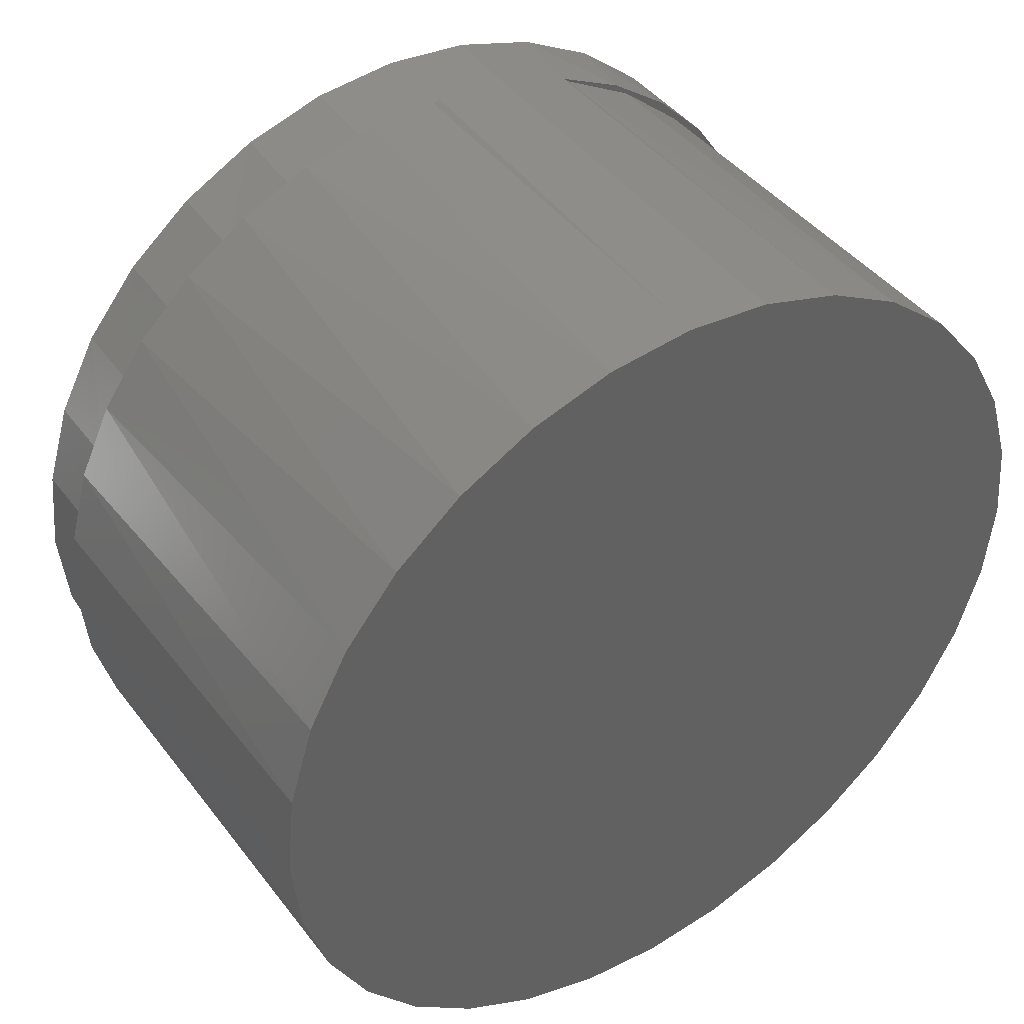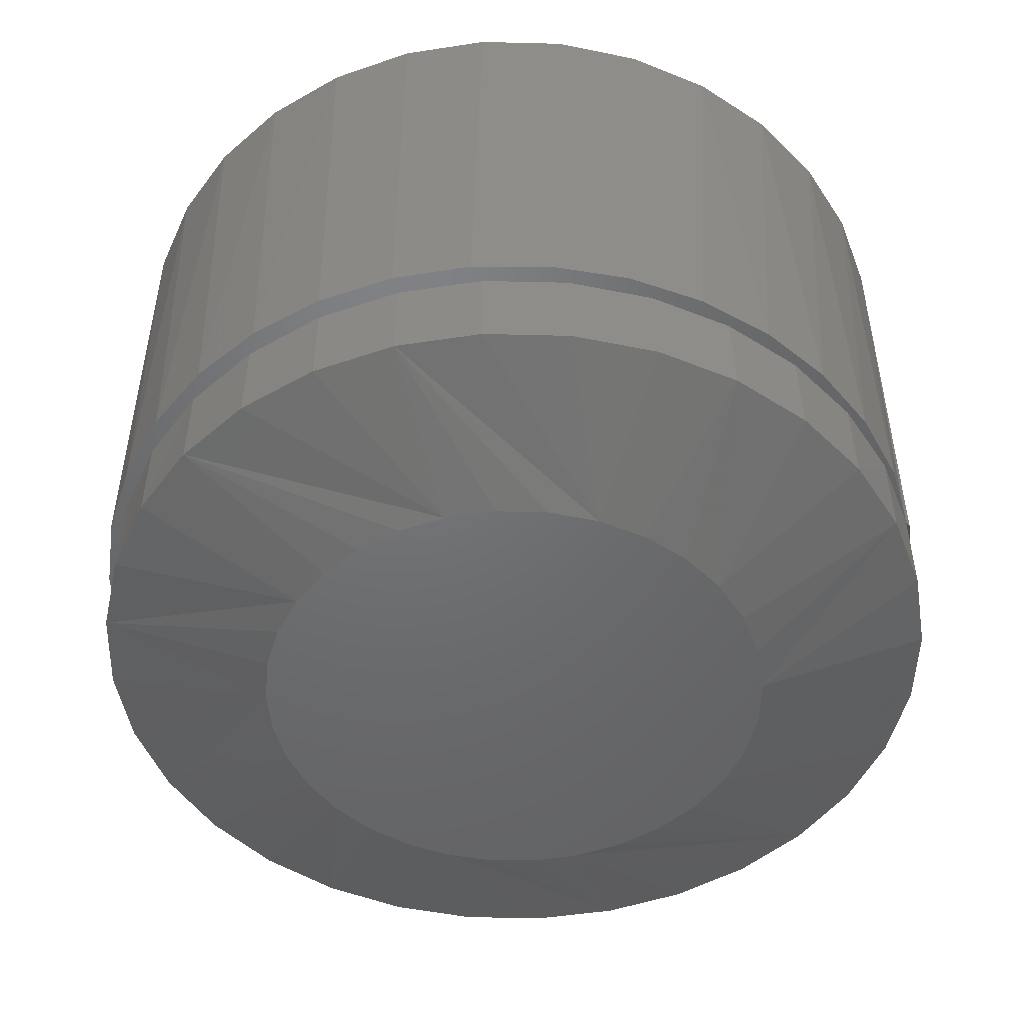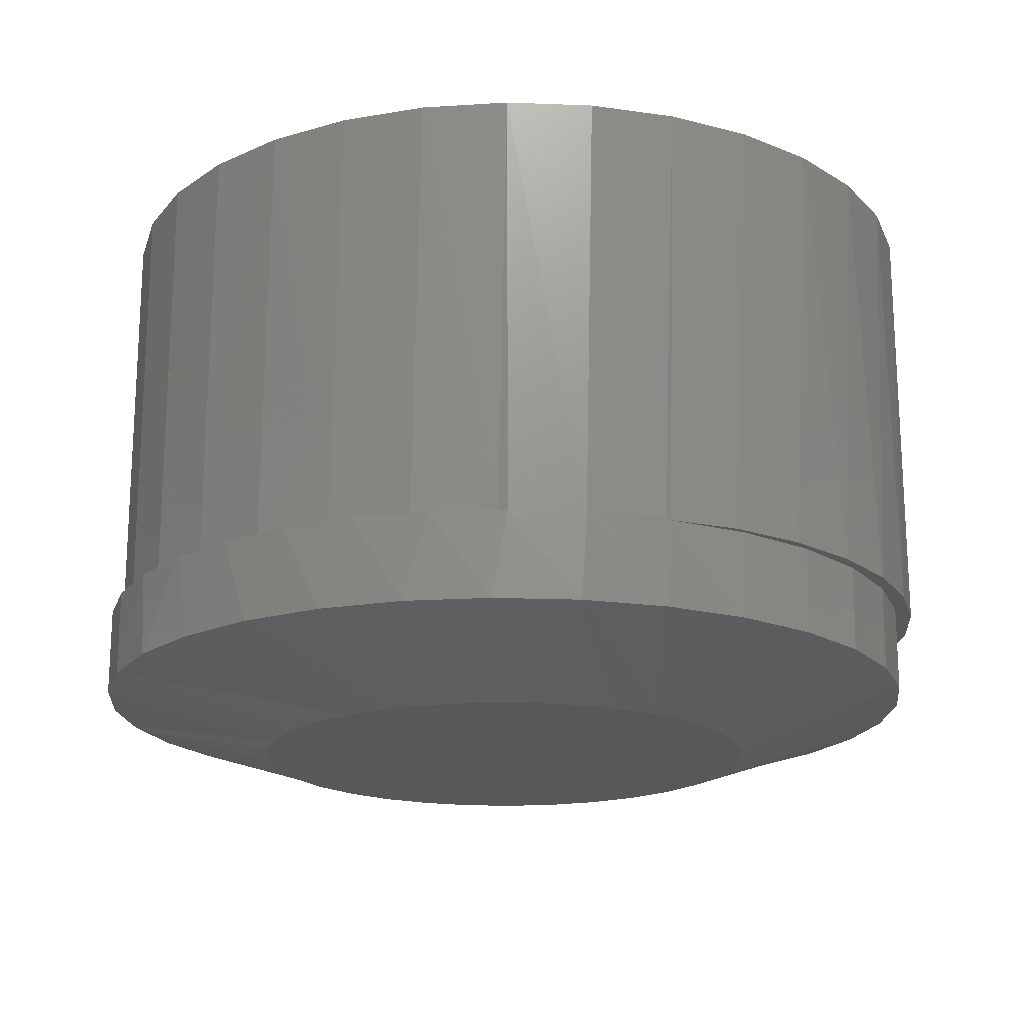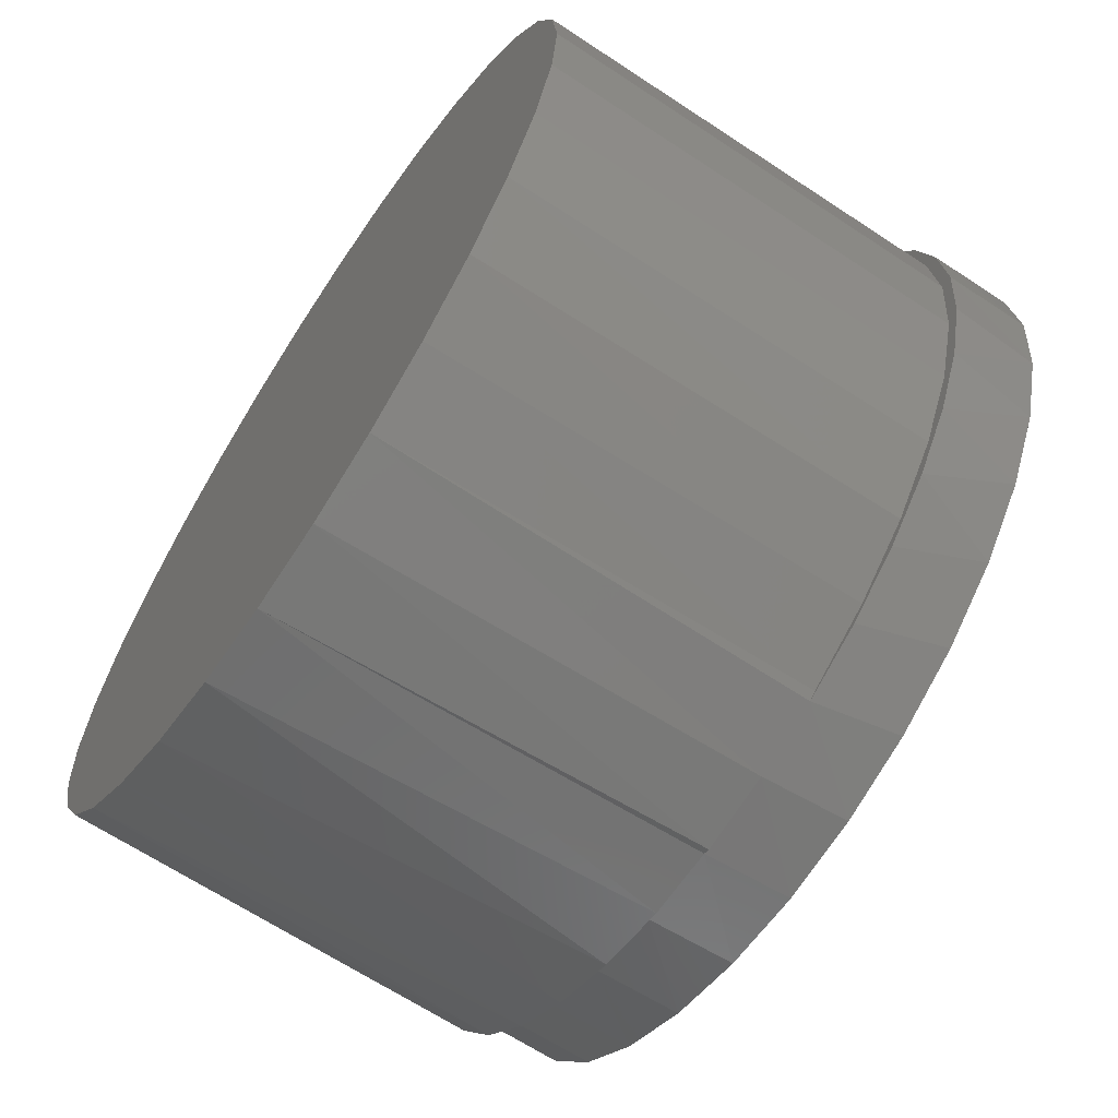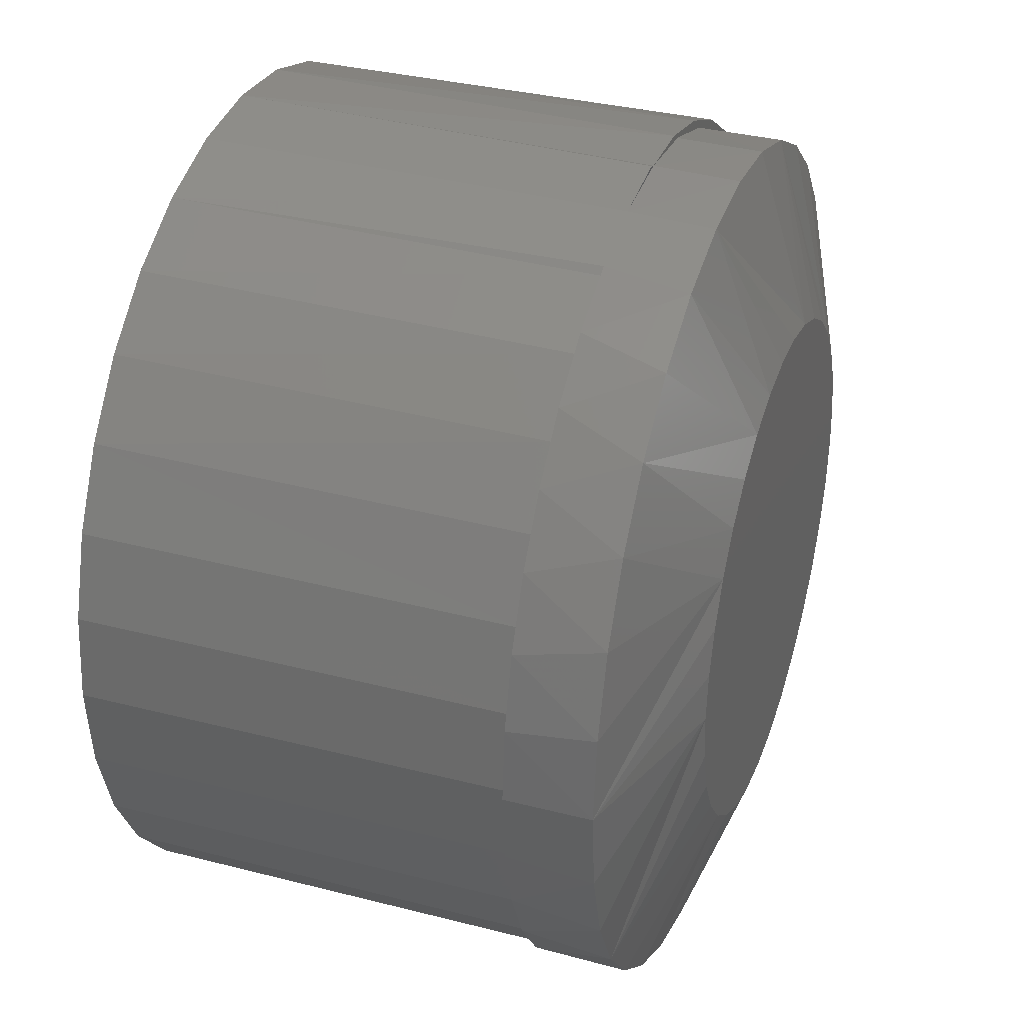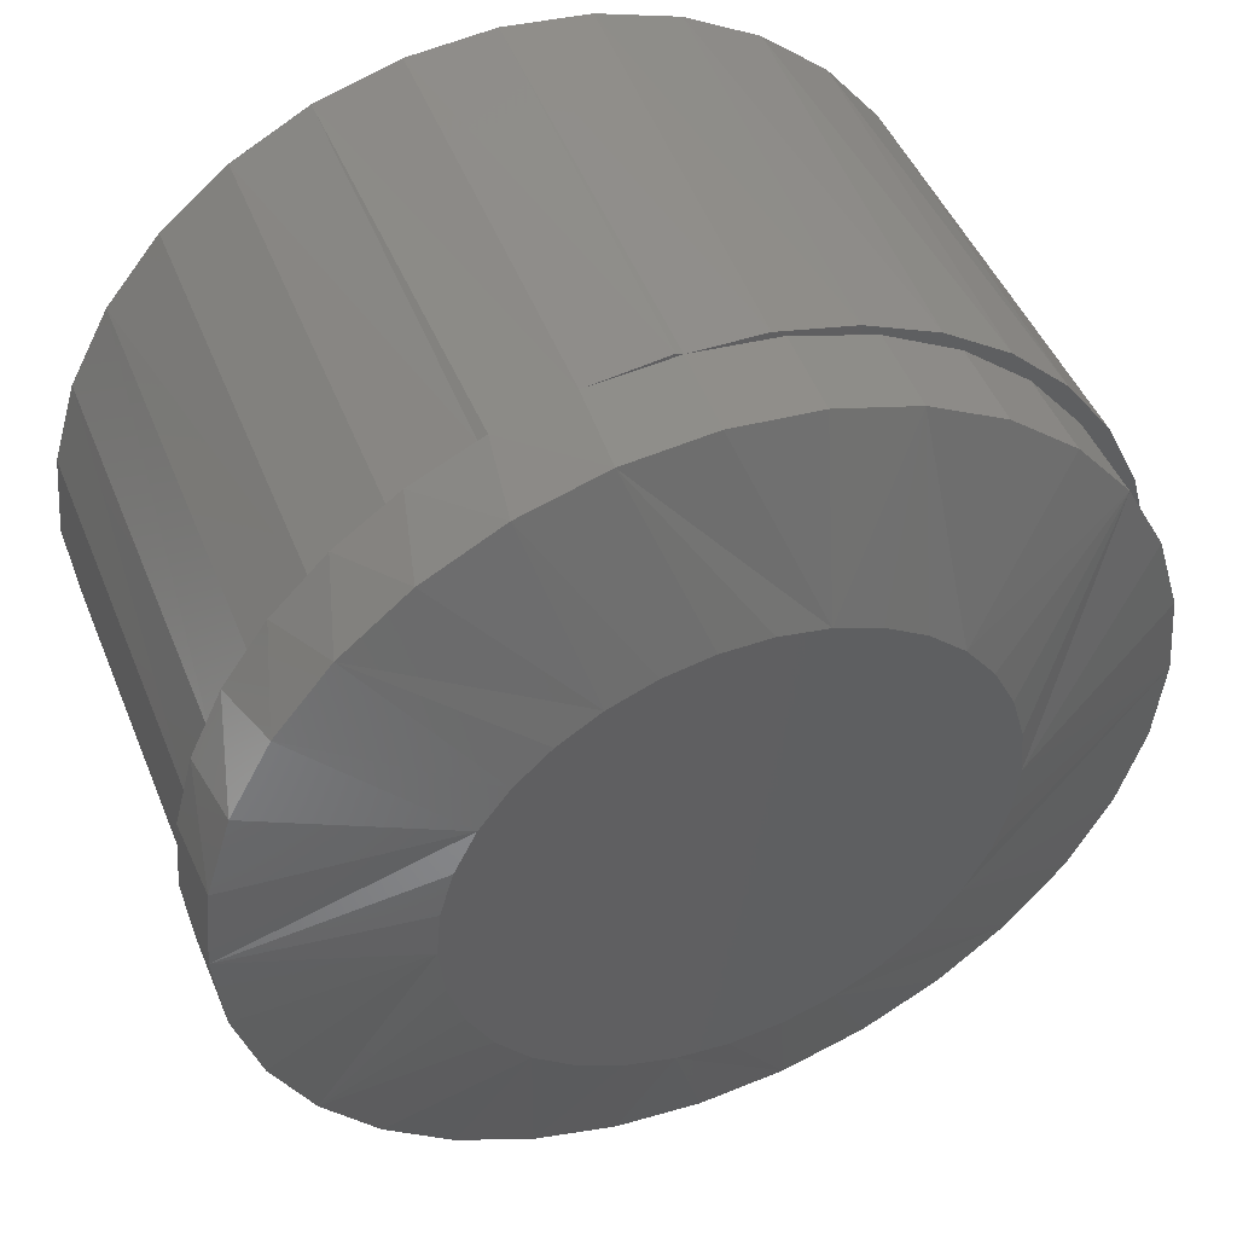
<metadata>
{"format":"stl","ext":"stl","renderer":"f3d","projection":"perspective","resolution":1024,"background":"white","views":[{"elev":42.4,"azim":145.9,"up":"+Z"},{"elev":-49.0,"azim":105.3,"up":"+Y"},{"elev":-18.5,"azim":-21.1,"up":"+Y"},{"elev":-65.6,"azim":-123.6,"up":"+Z"},{"elev":34.3,"azim":-70.9,"up":"+Z"},{"elev":46.9,"azim":-21.6,"up":"+Z"}]}
</metadata>
<code>
# stl→obj: 163 verts, 318 faces
v 0.004881 -0.1562 0.07042
v -0.00817 -0.1562 0.07042
v -0.021 -0.1562 0.06802
v 0.01771 -0.1562 0.06802
v -0.03317 -0.1562 0.06331
v 0.02988 -0.1562 0.06331
v -0.04427 -0.1562 0.05644
v 0.04098 -0.1562 0.05644
v -0.05391 -0.1562 0.04765
v 0.05062 -0.1562 0.04765
v -0.06178 -0.1562 0.03723
v 0.05849 -0.1562 0.03723
v 0.05716 -0.1562 -0.03929
v -0.05165 -0.1562 -0.05001
v 0.04836 -0.1562 -0.05001
v -0.04094 -0.1562 -0.0588
v 0.03765 -0.1562 -0.0588
v -0.02871 -0.1562 -0.06534
v 0.02542 -0.1562 -0.06534
v -0.01544 -0.1562 -0.06936
v 0.01215 -0.1562 -0.06936
v -0.001645 -0.1562 -0.07072
v 0.0643 -0.1562 0.02555
v -0.06759 -0.1562 0.02555
v 0.06787 -0.1562 0.013
v -0.07116 -0.1562 0.013
v 0.06908 -0.1562 -5.589e-17
v -0.07237 -0.1562 -1.025e-07
v 0.06772 -0.1562 -0.0138
v -0.07101 -0.1562 -0.0138
v 0.0637 -0.1562 -0.02706
v -0.06698 -0.1562 -0.02706
v -0.06045 -0.1562 -0.03929
v 0.0213 -0.1406 -0.1153
v -0.001645 -0.1406 -0.1176
v -0.0003808 -0.1172 -0.1176
v -0.02459 -0.1406 -0.1153
v -0.04665 -0.1406 -0.1086
v -0.0428 -0.1172 -0.1102
v -0.06119 -0.1172 -0.1014
v -0.06698 -0.1406 -0.09778
v -0.07778 -0.1172 -0.08962
v -0.0848 -0.1406 -0.08315
v -0.0921 -0.1172 -0.07515
v -0.09942 -0.1406 -0.06533
v -0.1037 -0.1172 -0.05843
v -0.1103 -0.1406 -0.045
v -0.1122 -0.1172 -0.03995
v -0.117 -0.1406 -0.02294
v -0.02319 -0.1172 -0.1156
v 0.116 -0.1172 -1.397e-17
v 0.116 -0.1406 -4.93e-17
v 0.1137 -0.1172 -0.02279
v 0.1137 -0.1406 -0.02294
v 0.1071 -0.1172 -0.04471
v 0.107 -0.1406 -0.045
v 0.0964 -0.1172 -0.06494
v 0.09613 -0.1406 -0.06533
v 0.08196 -0.1172 -0.08271
v 0.08151 -0.1406 -0.08315
v 0.06434 -0.1172 -0.09734
v 0.06369 -0.1406 -0.09778
v 0.04423 -0.1172 -0.1083
v 0.04336 -0.1406 -0.1086
v 0.02238 -0.1172 -0.1151
v -0.1192 -0.1406 8.308e-18
v -0.1192 -0.1172 8.308e-18
v -0.1175 -0.1172 -0.02028
v -0.117 -0.1406 0.02294
v -0.1103 -0.1406 0.045
v -0.1122 -0.1172 0.03995
v -0.1037 -0.1172 0.05843
v -0.09942 -0.1406 0.06533
v -0.0921 -0.1172 0.07515
v -0.0848 -0.1406 0.08315
v -0.07778 -0.1172 0.08962
v -0.06698 -0.1406 0.09778
v -0.06119 -0.1172 0.1014
v -0.04665 -0.1406 0.1086
v -0.0428 -0.1172 0.1102
v -0.02459 -0.1406 0.1153
v -0.0003808 -0.1172 0.1176
v -0.001645 -0.1406 0.1176
v 0.0213 -0.1406 0.1153
v -0.02319 -0.1172 0.1156
v -0.1175 -0.1172 0.02028
v 0.1137 -0.1406 0.02294
v 0.1137 -0.1172 0.02279
v 0.107 -0.1406 0.045
v 0.1071 -0.1172 0.04471
v 0.09613 -0.1406 0.06533
v 0.0964 -0.1172 0.06494
v 0.08151 -0.1406 0.08315
v 0.08196 -0.1172 0.08271
v 0.06369 -0.1406 0.09778
v 0.06434 -0.1172 0.09734
v 0.04336 -0.1406 0.1086
v 0.04423 -0.1172 0.1083
v 0.02238 -0.1172 0.1151
v -0.116 -0.1172 7.251e-18
v -0.04491 -0.1172 0.1085
v -0.06487 -0.1172 0.09742
v -0.08232 -0.1172 0.08267
v -0.09661 -0.1172 0.06486
v -0.1072 -0.1172 0.04463
v -0.1138 -0.1172 0.02274
v -0.1138 -0.1172 -0.02274
v -0.1072 -0.1172 -0.04463
v -0.09661 -0.1172 -0.06486
v -0.08232 -0.1172 -0.08267
v -0.06487 -0.1172 -0.09742
v -0.04491 -0.1172 -0.1085
v 0.1209 -0.1172 -2.175e-17
v 0.119 -0.1172 -0.02107
v 0.119 -0.1172 0.02107
v 0.01893 -0.1172 0.1173
v 0.03953 -0.1172 0.1125
v 0.05896 -0.1172 0.1041
v 0.07658 -0.1172 0.09236
v 0.09183 -0.1172 0.0777
v 0.1042 -0.1172 0.06055
v 0.1134 -0.1172 0.04148
v 0.1134 -0.1172 -0.04148
v 0.1042 -0.1172 -0.06055
v 0.09183 -0.1172 -0.0777
v 0.07658 -0.1172 -0.09236
v 0.05896 -0.1172 -0.1041
v 0.03953 -0.1172 -0.1125
v 0.01893 -0.1172 -0.1173
v -0.04285 1.136e-17 -0.1094
v 0.002467 1.388e-17 -0.1184
v -0.002207 -0.1172 -0.1183
v 0.1186 2.033e-17 -0.0231
v 0.1119 1.995e-17 -0.04532
v 0.1009 1.934e-17 -0.06579
v 0.0862 1.853e-17 -0.08374
v 0.06826 1.753e-17 -0.09846
v 0.04778 1.639e-17 -0.1094
v 0.02557 1.516e-17 -0.1161
v -0.02064 1.26e-17 -0.1161
v -0.06332 1.023e-17 -0.09846
v -0.08127 9.229e-18 -0.08374
v -0.096 8.412e-18 -0.06579
v 0.1209 2.045e-17 -2.175e-17
v -0.116 7.304e-18 7.251e-18
v -0.1137 7.43e-18 -0.0231
v -0.1069 7.804e-18 -0.04532
v -0.04285 1.136e-17 0.1094
v 0.002467 1.388e-17 0.1184
v -0.096 8.412e-18 0.06579
v -0.08127 9.229e-18 0.08374
v -0.06332 1.023e-17 0.09846
v -0.02064 1.26e-17 0.1161
v -0.002207 -0.1172 0.1183
v 0.02557 1.516e-17 0.1161
v 0.04778 1.639e-17 0.1094
v 0.06826 1.753e-17 0.09846
v 0.0862 1.853e-17 0.08374
v 0.1009 1.934e-17 0.06579
v 0.1119 1.995e-17 0.04532
v 0.1186 2.033e-17 0.0231
v -0.1137 7.43e-18 0.0231
v -0.1069 7.804e-18 0.04532
f 1 2 3
f 1 3 4
f 4 3 5
f 4 5 6
f 6 5 7
f 6 7 8
f 8 7 9
f 8 9 10
f 10 9 11
f 10 11 12
f 13 14 15
f 15 14 16
f 15 16 17
f 17 16 18
f 17 18 19
f 19 18 20
f 19 20 21
f 21 20 22
f 12 11 23
f 23 11 24
f 23 24 25
f 25 24 26
f 25 26 27
f 27 26 28
f 27 28 29
f 29 28 30
f 29 30 31
f 31 30 32
f 31 32 13
f 13 32 33
f 13 33 14
f 34 35 36
f 37 38 39
f 40 39 38
f 38 41 40
f 42 40 41
f 41 43 42
f 44 42 43
f 43 45 44
f 44 45 46
f 46 45 47
f 46 47 48
f 48 47 49
f 50 36 35
f 50 35 37
f 50 37 39
f 51 52 53
f 53 52 54
f 53 54 55
f 55 54 56
f 55 56 57
f 57 56 58
f 57 58 59
f 59 58 60
f 59 60 61
f 61 60 62
f 61 62 63
f 63 62 64
f 63 64 65
f 65 64 34
f 65 34 36
f 66 67 49
f 49 67 68
f 49 68 48
f 69 70 71
f 72 71 70
f 70 73 72
f 74 72 73
f 73 75 74
f 74 75 76
f 76 75 77
f 76 77 78
f 78 77 79
f 78 79 80
f 80 79 81
f 82 83 84
f 85 80 81
f 85 81 83
f 85 83 82
f 67 66 86
f 86 66 69
f 86 69 71
f 52 51 87
f 87 51 88
f 87 88 89
f 89 88 90
f 89 90 91
f 91 90 92
f 91 92 93
f 93 92 94
f 93 94 95
f 95 94 96
f 95 96 97
f 97 96 98
f 97 98 84
f 84 98 99
f 84 99 82
f 41 38 14
f 32 45 33
f 45 32 30
f 35 34 20
f 16 38 18
f 16 14 38
f 62 60 19
f 22 34 21
f 22 20 34
f 56 54 13
f 17 60 15
f 17 19 60
f 52 27 29
f 52 29 31
f 52 31 13
f 52 13 54
f 28 66 49
f 28 49 47
f 28 47 45
f 28 45 30
f 41 14 43
f 43 14 33
f 43 33 45
f 35 20 37
f 37 20 18
f 37 18 38
f 62 19 64
f 64 19 21
f 64 21 34
f 56 13 58
f 58 13 15
f 58 15 60
f 95 97 10
f 93 95 10
f 83 81 4
f 84 83 4
f 4 97 84
f 6 97 4
f 97 6 8
f 8 10 97
f 77 75 5
f 5 79 77
f 3 79 5
f 3 81 79
f 2 81 3
f 81 2 1
f 1 4 81
f 70 69 11
f 11 73 70
f 9 73 11
f 9 75 73
f 7 75 9
f 7 5 75
f 91 93 10
f 91 10 12
f 91 12 23
f 91 23 25
f 91 25 27
f 66 28 26
f 66 26 24
f 66 24 11
f 66 11 69
f 27 52 87
f 27 87 89
f 27 89 91
f 86 100 67
f 100 68 67
f 101 102 78
f 76 78 102
f 103 76 102
f 74 76 103
f 104 74 103
f 104 72 74
f 72 104 105
f 105 71 72
f 71 105 106
f 106 86 71
f 86 106 100
f 107 68 100
f 48 68 107
f 108 48 107
f 46 48 108
f 109 46 108
f 44 46 109
f 110 44 109
f 110 42 44
f 42 110 111
f 111 40 42
f 112 40 111
f 113 51 114
f 113 115 51
f 116 82 99
f 116 99 117
f 117 99 98
f 117 98 118
f 98 96 118
f 118 96 119
f 119 96 94
f 119 94 120
f 120 94 92
f 120 92 121
f 121 92 90
f 121 90 122
f 122 90 88
f 122 88 115
f 51 115 88
f 51 53 114
f 123 114 53
f 53 55 123
f 124 123 55
f 55 57 124
f 125 124 57
f 57 59 125
f 126 125 59
f 59 61 126
f 127 126 61
f 61 63 127
f 128 127 63
f 63 65 128
f 129 128 65
f 129 65 36
f 39 130 50
f 130 39 112
f 131 36 132
f 133 123 134
f 134 123 124
f 134 124 135
f 135 124 125
f 135 125 136
f 136 125 126
f 136 126 137
f 137 126 127
f 137 127 138
f 127 128 138
f 139 138 128
f 128 129 139
f 131 139 129
f 36 131 129
f 140 131 132
f 141 130 112
f 112 111 141
f 142 141 111
f 111 110 142
f 143 142 110
f 50 130 140
f 50 140 132
f 144 113 133
f 133 113 114
f 133 114 123
f 100 145 107
f 107 145 146
f 107 146 108
f 108 146 147
f 108 147 109
f 109 147 143
f 109 143 110
f 80 148 101
f 148 80 85
f 149 82 116
f 150 103 151
f 151 103 102
f 151 102 152
f 152 102 101
f 152 101 148
f 153 154 149
f 82 149 154
f 149 116 155
f 155 116 117
f 155 117 156
f 156 117 118
f 156 118 157
f 118 119 157
f 158 157 119
f 119 120 158
f 159 158 120
f 120 121 159
f 160 159 121
f 121 122 160
f 161 160 122
f 85 154 153
f 85 153 148
f 145 100 162
f 162 100 106
f 162 106 163
f 163 106 105
f 163 105 150
f 150 105 104
f 150 104 103
f 113 144 115
f 115 144 161
f 115 161 122
f 149 155 153
f 148 153 155
f 156 148 155
f 152 148 156
f 157 152 156
f 138 130 137
f 140 130 138
f 139 140 138
f 131 140 139
f 130 141 137
f 137 141 142
f 137 142 136
f 136 142 143
f 136 143 135
f 135 143 147
f 135 147 134
f 134 147 146
f 134 146 133
f 133 146 145
f 133 145 144
f 144 145 162
f 144 162 161
f 161 162 163
f 161 163 160
f 160 163 150
f 160 150 159
f 159 150 151
f 159 151 158
f 158 151 152
f 158 152 157

</code>
